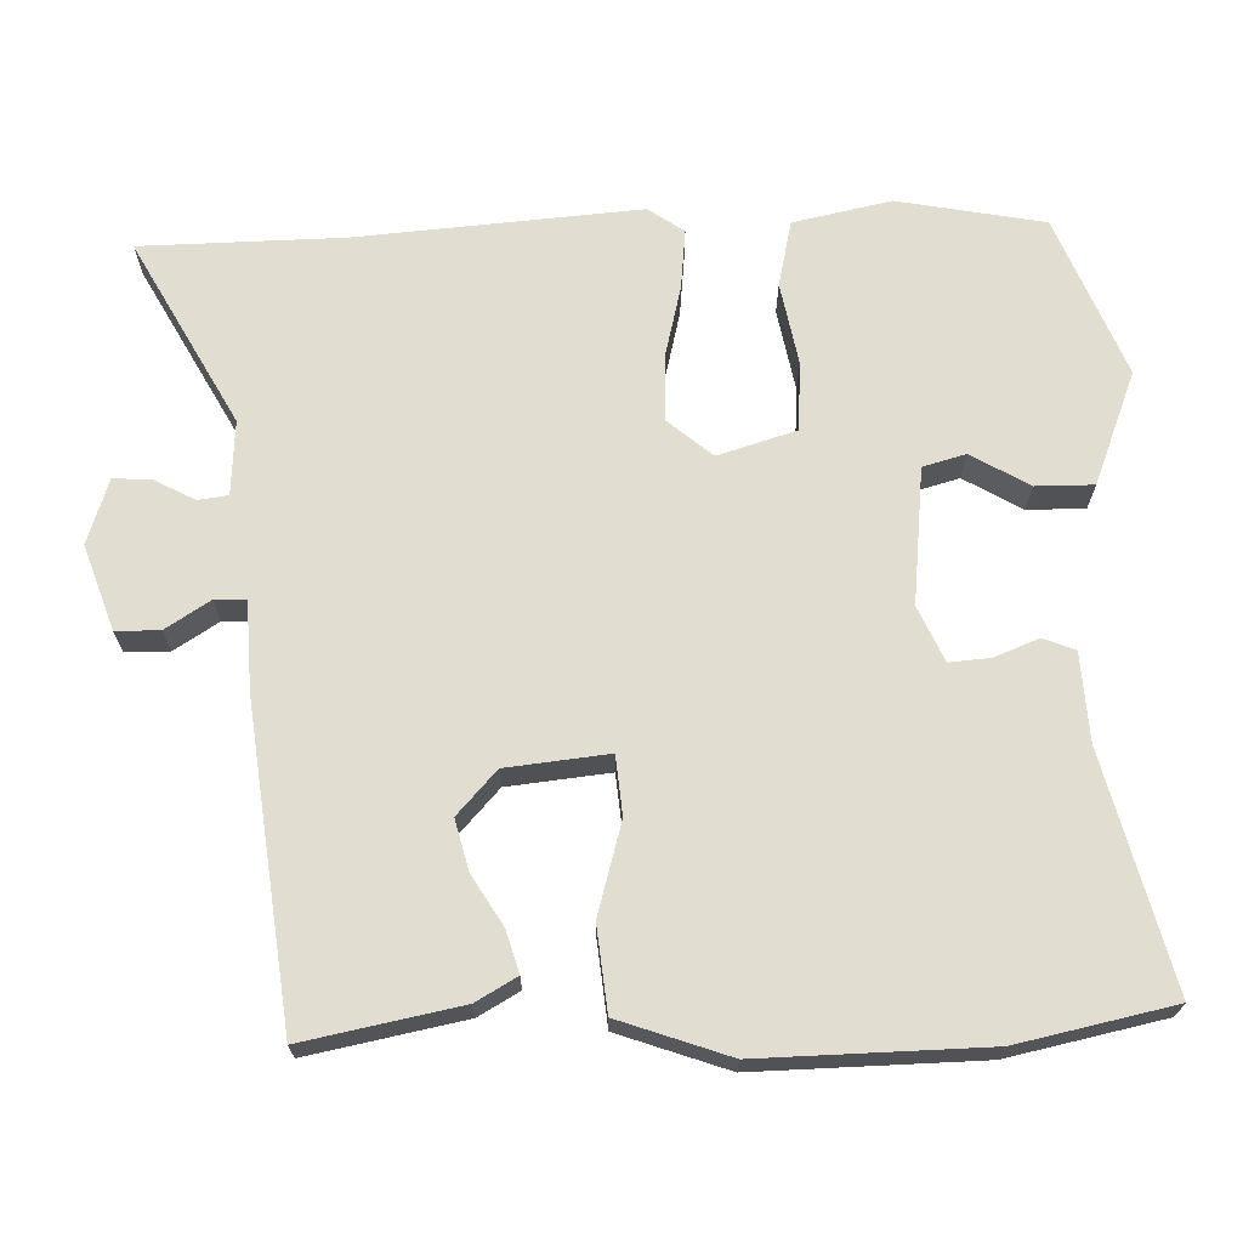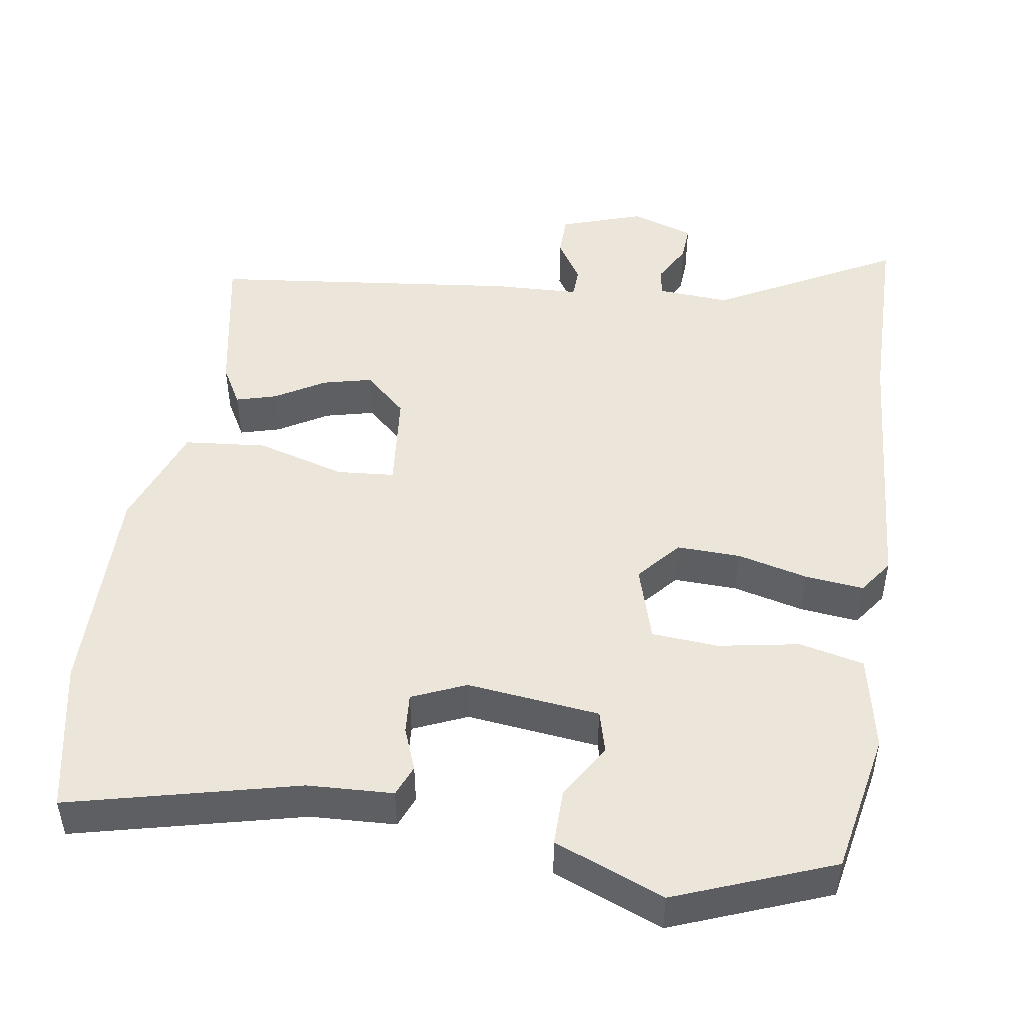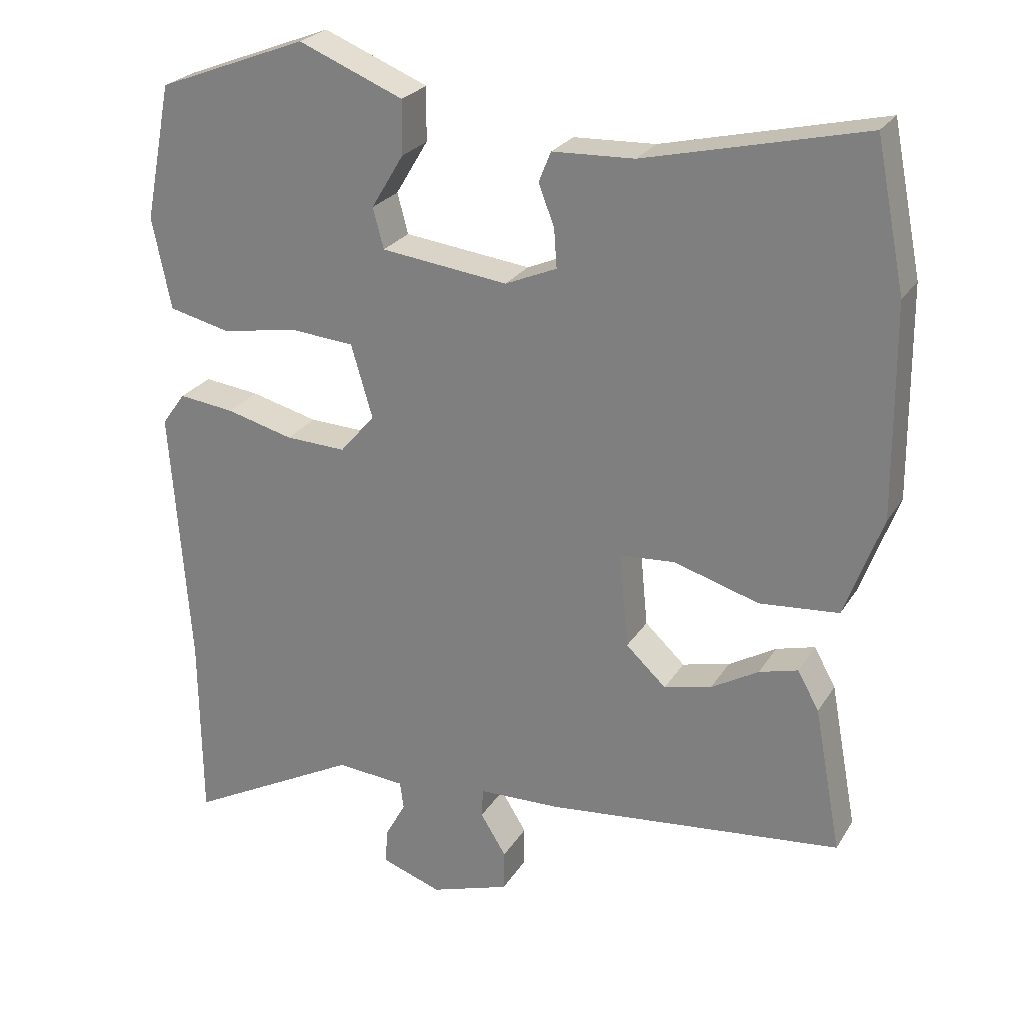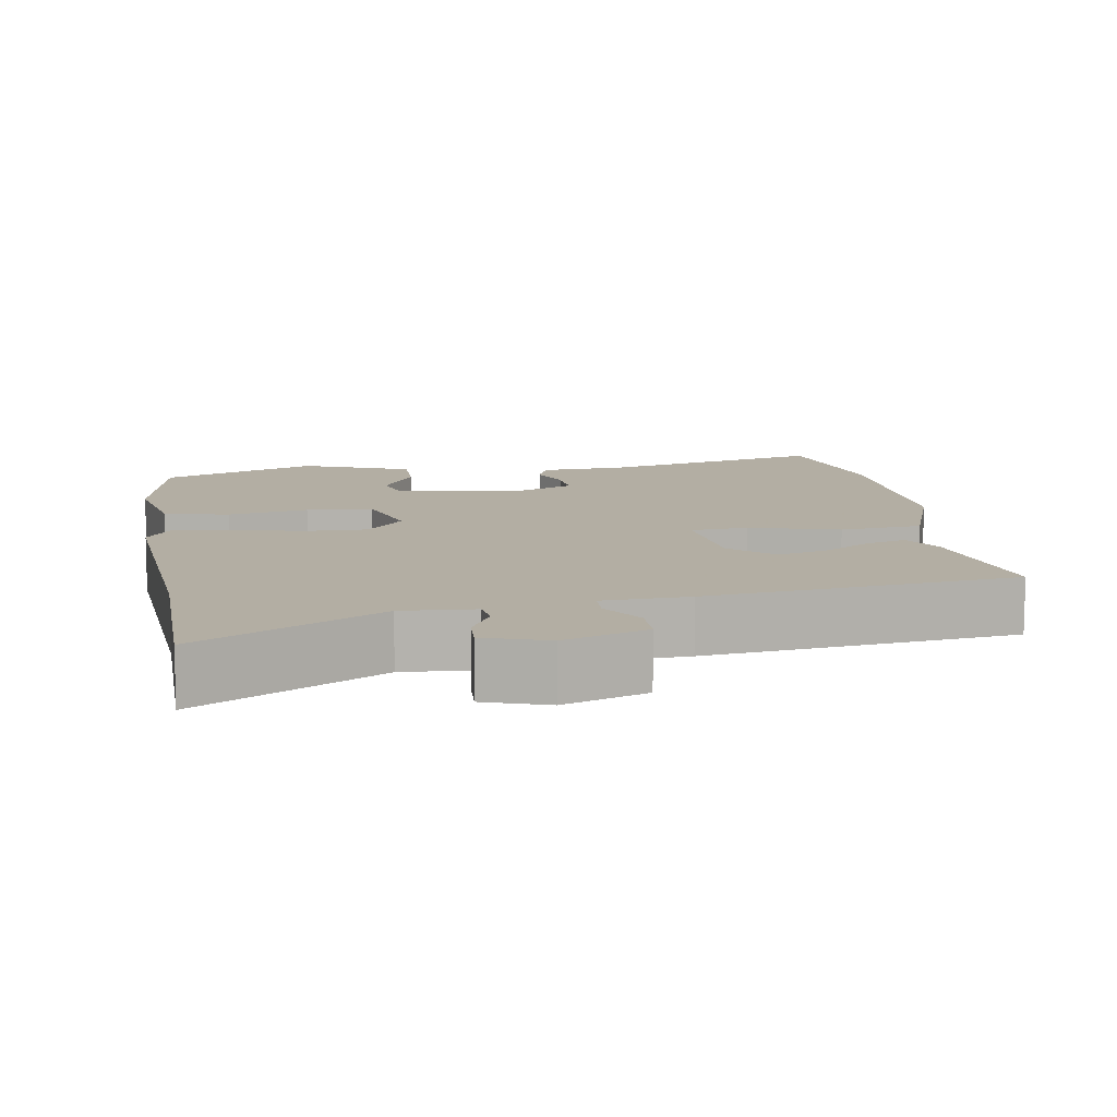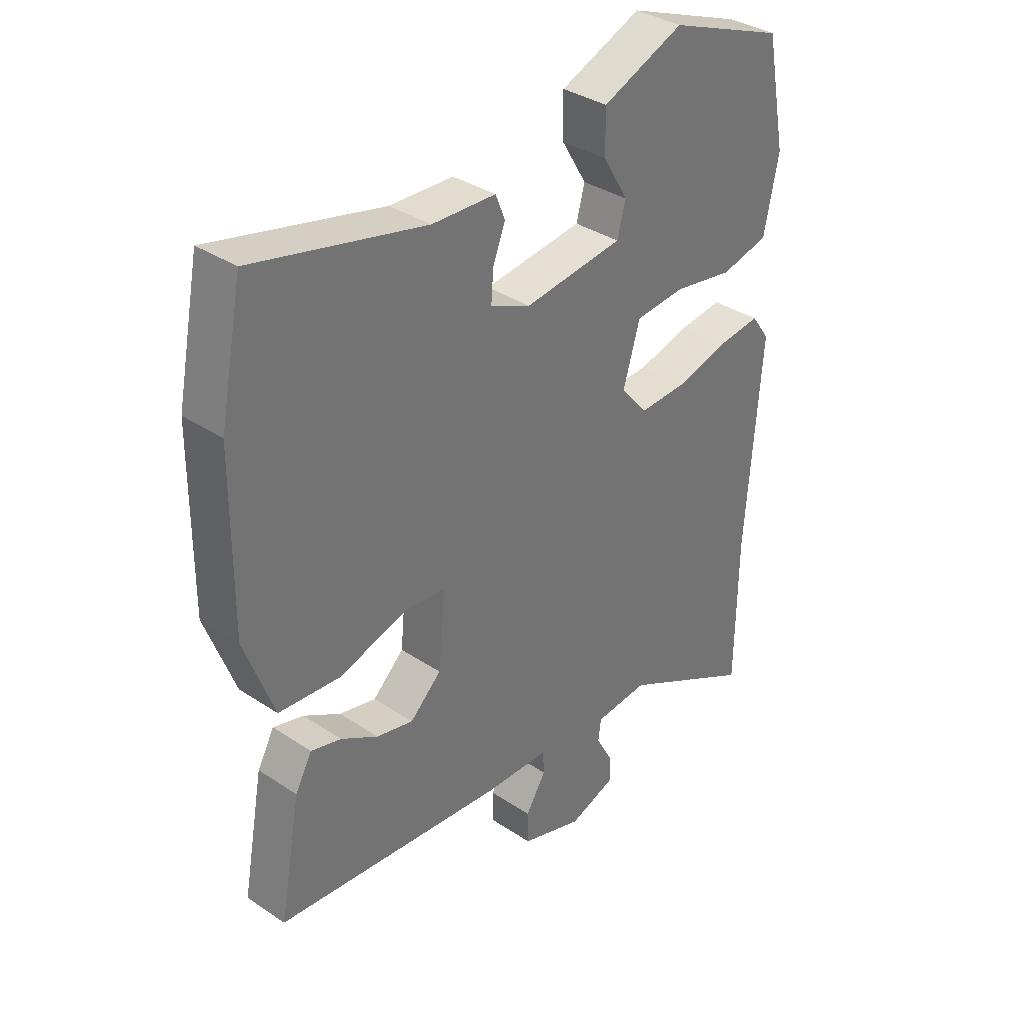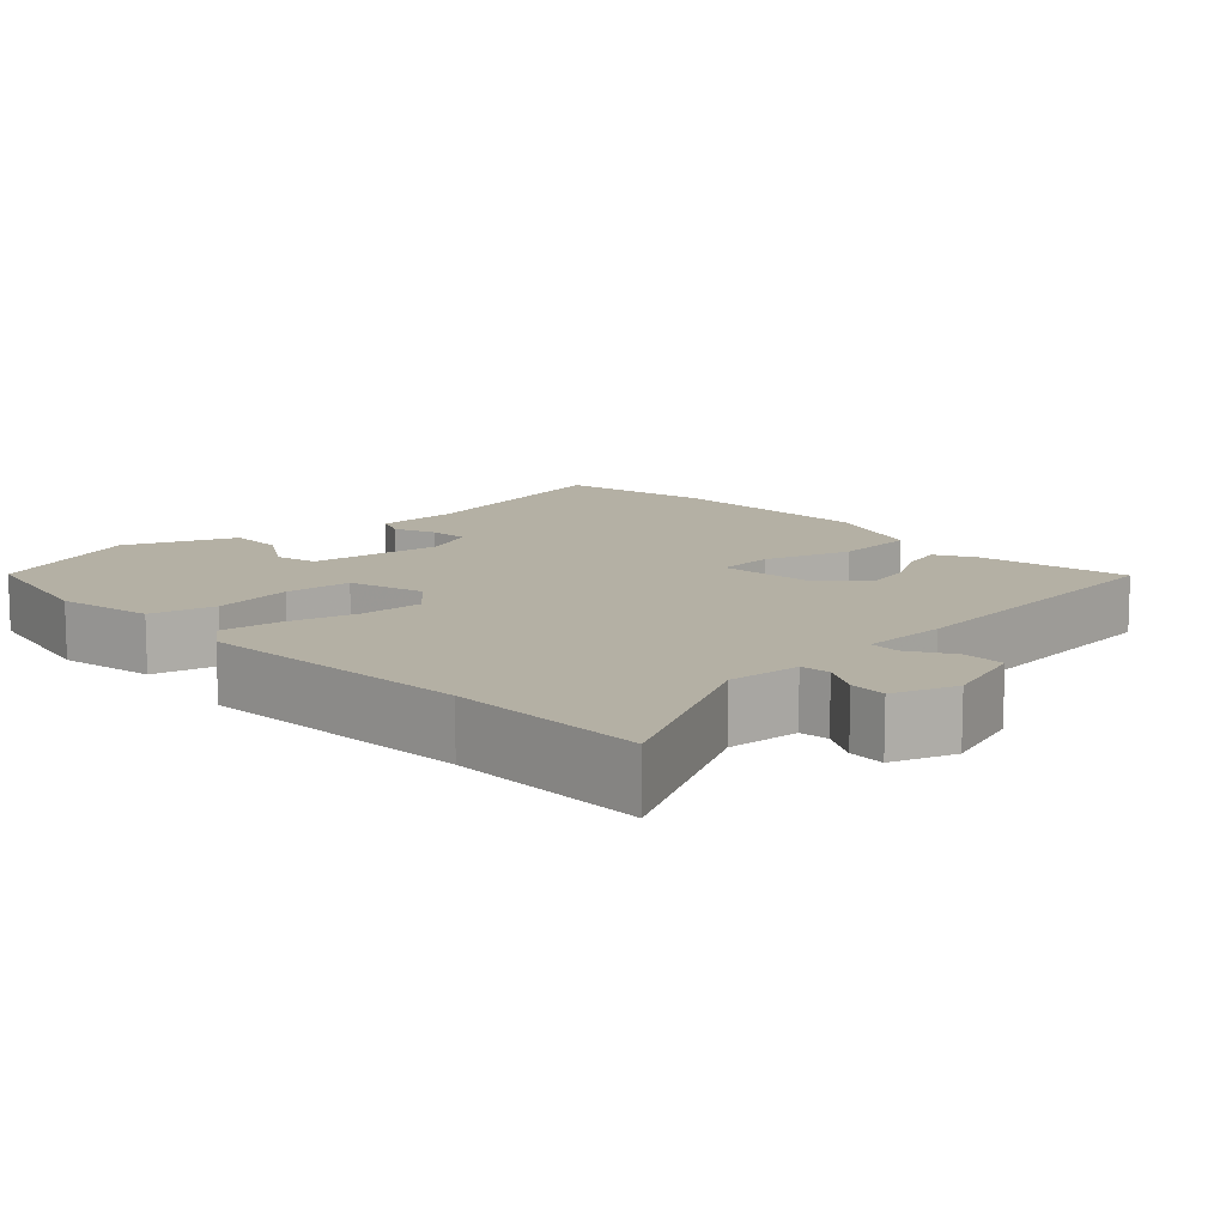
<metadata>
{"format":"obj","ext":"obj","renderer":"f3d","projection":"perspective","resolution":1024,"background":"white","views":[{"elev":68.7,"azim":-92.2,"up":"+Y"},{"elev":48.0,"azim":8.6,"up":"+Y"},{"elev":25.3,"azim":-155.1,"up":"+Z"},{"elev":10.9,"azim":170.4,"up":"+Y"},{"elev":35.5,"azim":-48.7,"up":"+Z"},{"elev":11.5,"azim":137.1,"up":"+Y"}]}
</metadata>
<code>
v 0.501 0.07 -0.4
v 0.499 0.07 -0.664
v 0.256 0.07 -0.534
v 0.159 0.07 -0.541
v 0.154 0.07 -0.58
v 0.183 0.07 -0.633
v 0.186 0.07 -0.682
v 0.102 0.07 -0.711
v -0.009 0.07 -0.674
v -0.01 0.07 -0.617
v 0.026 0.07 -0.559
v 0.024 0.07 -0.518
v -0.091 0.07 -0.514
v -0.504 0.07 -0.468
v -0.466 0.07 -0.265
v -0.436 0.07 -0.211
v -0.382 0.07 -0.226
v -0.316 0.07 -0.265
v -0.25 0.07 -0.281
v -0.194 0.07 -0.229
v -0.181 0.07 -0.096
v -0.258 0.07 -0.09
v -0.377 0.07 -0.125
v -0.487 0.07 -0.115
v -0.539 0.07 0.027
v -0.536 0.07 0.32
v -0.495 0.07 0.523
v -0.19 0.07 0.45
v -0.076 0.07 0.445
v -0.059 0.07 0.403
v -0.081 0.07 0.346
v -0.085 0.07 0.292
v -0.013 0.07 0.261
v 0.164 0.07 0.282
v 0.179 0.07 0.338
v 0.134 0.07 0.413
v 0.133 0.07 0.488
v 0.279 0.07 0.547
v 0.489 0.07 0.466
v 0.527 0.07 0.275
v 0.501 0.07 0.147
v 0.415 0.07 0.127
v 0.307 0.07 0.146
v 0.218 0.07 0.139
v 0.188 0.07 0.037
v 0.237 0.07 -0.02
v 0.322 0.07 -0.017
v 0.416 0.07 0.007
v 0.494 0.07 0.016
v 0.527 0.07 -0.03
v 0.501 0 -0.4
v 0.499 0 -0.664
v 0.256 0 -0.534
v 0.159 0 -0.541
v 0.154 0 -0.58
v 0.183 0 -0.633
v 0.186 0 -0.682
v 0.102 0 -0.711
v -0.009 0 -0.674
v -0.01 0 -0.617
v 0.026 0 -0.559
v 0.024 0 -0.518
v -0.091 0 -0.514
v -0.504 0 -0.468
v -0.466 0 -0.265
v -0.436 0 -0.211
v -0.382 0 -0.226
v -0.316 0 -0.265
v -0.25 0 -0.281
v -0.194 0 -0.229
v -0.181 0 -0.096
v -0.258 0 -0.09
v -0.377 0 -0.125
v -0.487 0 -0.115
v -0.539 0 0.027
v -0.536 0 0.32
v -0.495 0 0.523
v -0.19 0 0.45
v -0.076 0 0.445
v -0.059 0 0.403
v -0.081 0 0.346
v -0.085 0 0.292
v -0.013 0 0.261
v 0.164 0 0.282
v 0.179 0 0.338
v 0.134 0 0.413
v 0.133 0 0.488
v 0.279 0 0.547
v 0.489 0 0.466
v 0.527 0 0.275
v 0.501 0 0.147
v 0.415 0 0.127
v 0.307 0 0.146
v 0.218 0 0.139
v 0.188 0 0.037
v 0.237 0 -0.02
v 0.322 0 -0.017
v 0.416 0 0.007
v 0.494 0 0.016
v 0.527 0 -0.03
f 49 50 1
f 48 49 1
f 47 48 1
f 1 2 3
f 47 1 3
f 46 47 3
f 45 46 3 4
f 41 42 43
f 40 41 43
f 39 40 43
f 38 39 43
f 37 38 43
f 36 37 43
f 35 36 43
f 34 35 43 44
f 33 34 44 45
f 28 29 30 31
f 28 31 32
f 27 28 32
f 26 27 32
f 25 26 32
f 24 25 32
f 23 24 32
f 22 23 32
f 32 33 45
f 22 32 45
f 21 22 45
f 16 17 18
f 15 16 18
f 14 15 18
f 13 14 18
f 12 13 18
f 12 18 19
f 9 10 11
f 8 9 11
f 7 8 11
f 6 7 11
f 5 6 11
f 5 11 12
f 4 5 12
f 45 4 12
f 21 45 12
f 20 21 12
f 12 19 20
f 51 100 99
f 51 99 98
f 51 98 97
f 53 52 51
f 53 51 97
f 53 97 96
f 54 53 96 95
f 93 92 91
f 93 91 90
f 93 90 89
f 93 89 88
f 93 88 87
f 93 87 86
f 93 86 85
f 94 93 85 84
f 95 94 84 83
f 81 80 79 78
f 82 81 78
f 82 78 77
f 82 77 76
f 82 76 75
f 82 75 74
f 82 74 73
f 82 73 72
f 95 83 82
f 95 82 72
f 95 72 71
f 68 67 66
f 68 66 65
f 68 65 64
f 68 64 63
f 68 63 62
f 69 68 62
f 61 60 59
f 61 59 58
f 61 58 57
f 61 57 56
f 61 56 55
f 62 61 55
f 62 55 54
f 62 54 95
f 62 95 71
f 62 71 70
f 70 69 62
f 1 51 52 2
f 2 52 53 3
f 3 53 54 4
f 4 54 55 5
f 5 55 56 6
f 6 56 57 7
f 7 57 58 8
f 8 58 59 9
f 9 59 60 10
f 10 60 61 11
f 11 61 62 12
f 12 62 63 13
f 13 63 64 14
f 14 64 65 15
f 15 65 66 16
f 16 66 67 17
f 17 67 68 18
f 18 68 69 19
f 19 69 70 20
f 20 70 71 21
f 21 71 72 22
f 22 72 73 23
f 23 73 74 24
f 24 74 75 25
f 25 75 76 26
f 26 76 77 27
f 27 77 78 28
f 28 78 79 29
f 29 79 80 30
f 30 80 81 31
f 31 81 82 32
f 32 82 83 33
f 33 83 84 34
f 34 84 85 35
f 35 85 86 36
f 36 86 87 37
f 37 87 88 38
f 38 88 89 39
f 39 89 90 40
f 40 90 91 41
f 41 91 92 42
f 42 92 93 43
f 43 93 94 44
f 44 94 95 45
f 45 95 96 46
f 46 96 97 47
f 47 97 98 48
f 48 98 99 49
f 49 99 100 50
f 50 100 51 1

</code>
